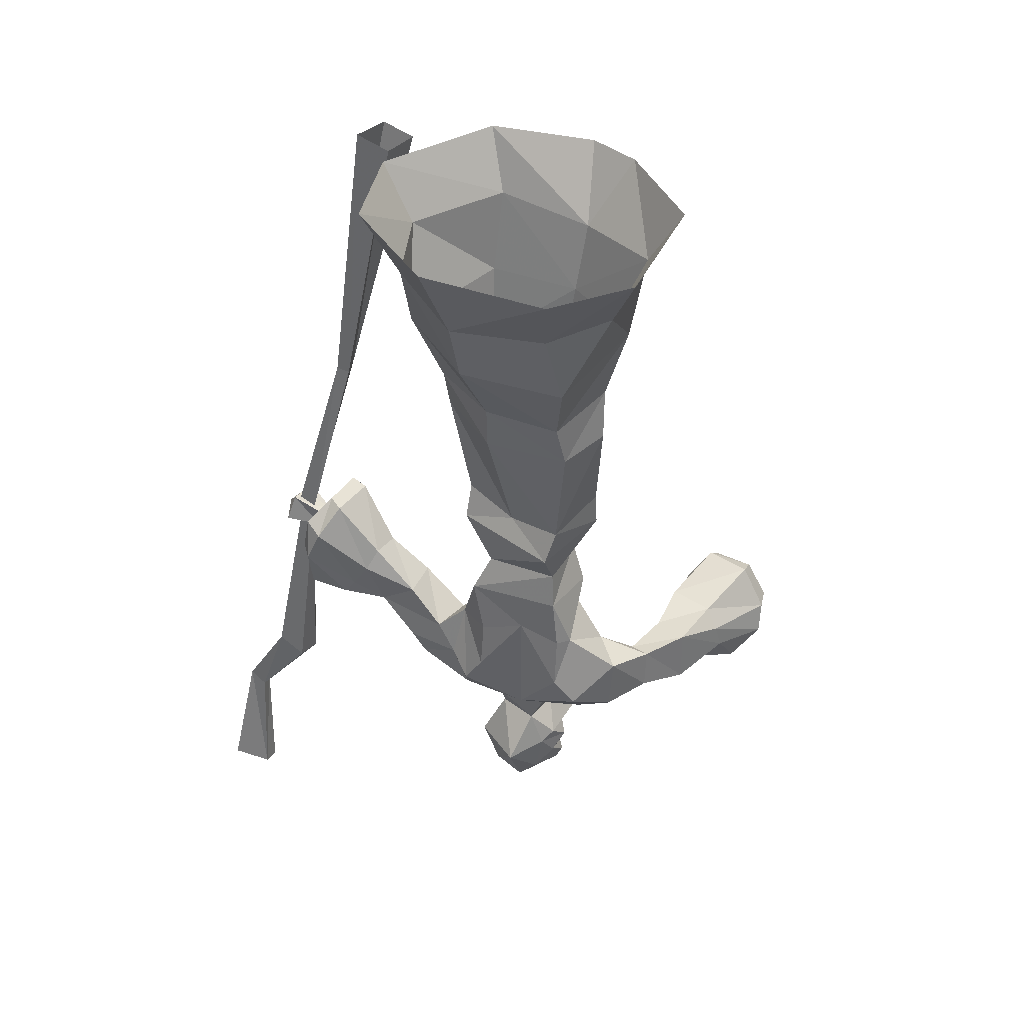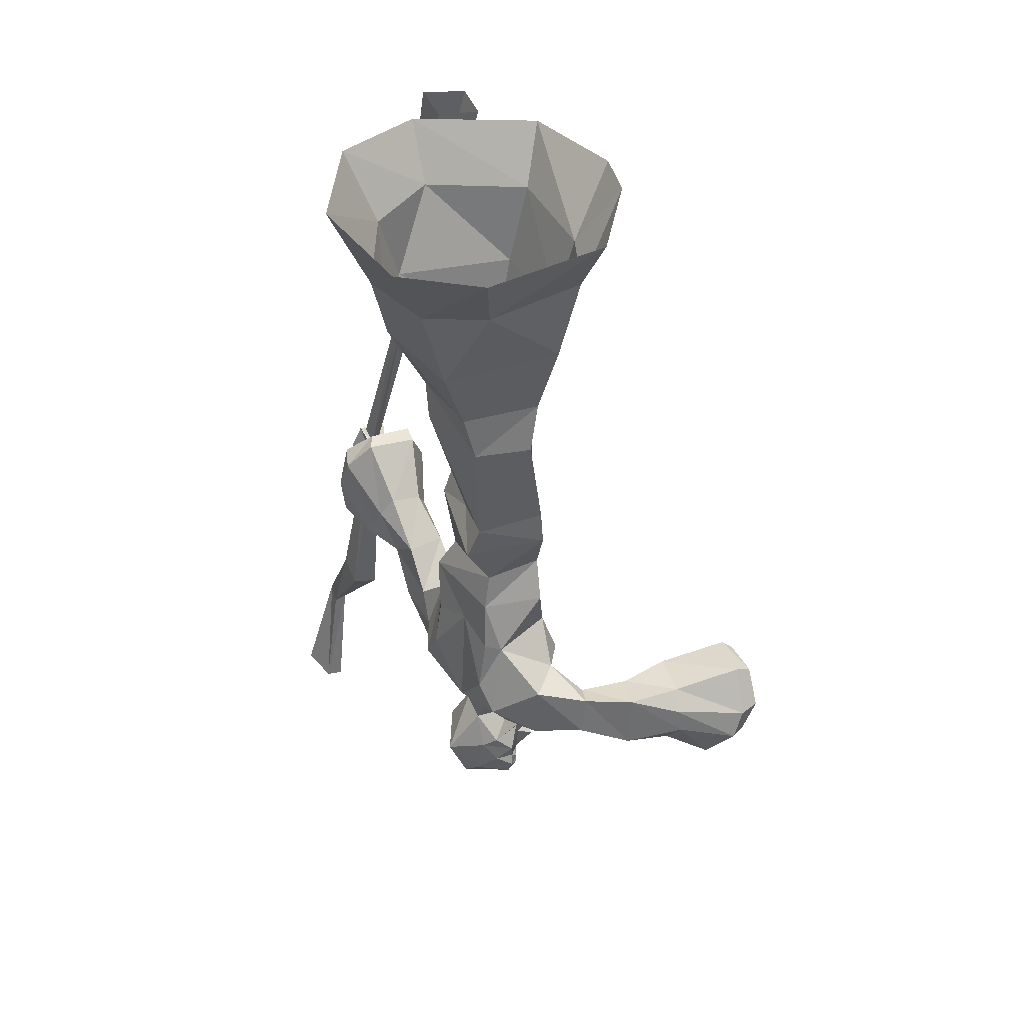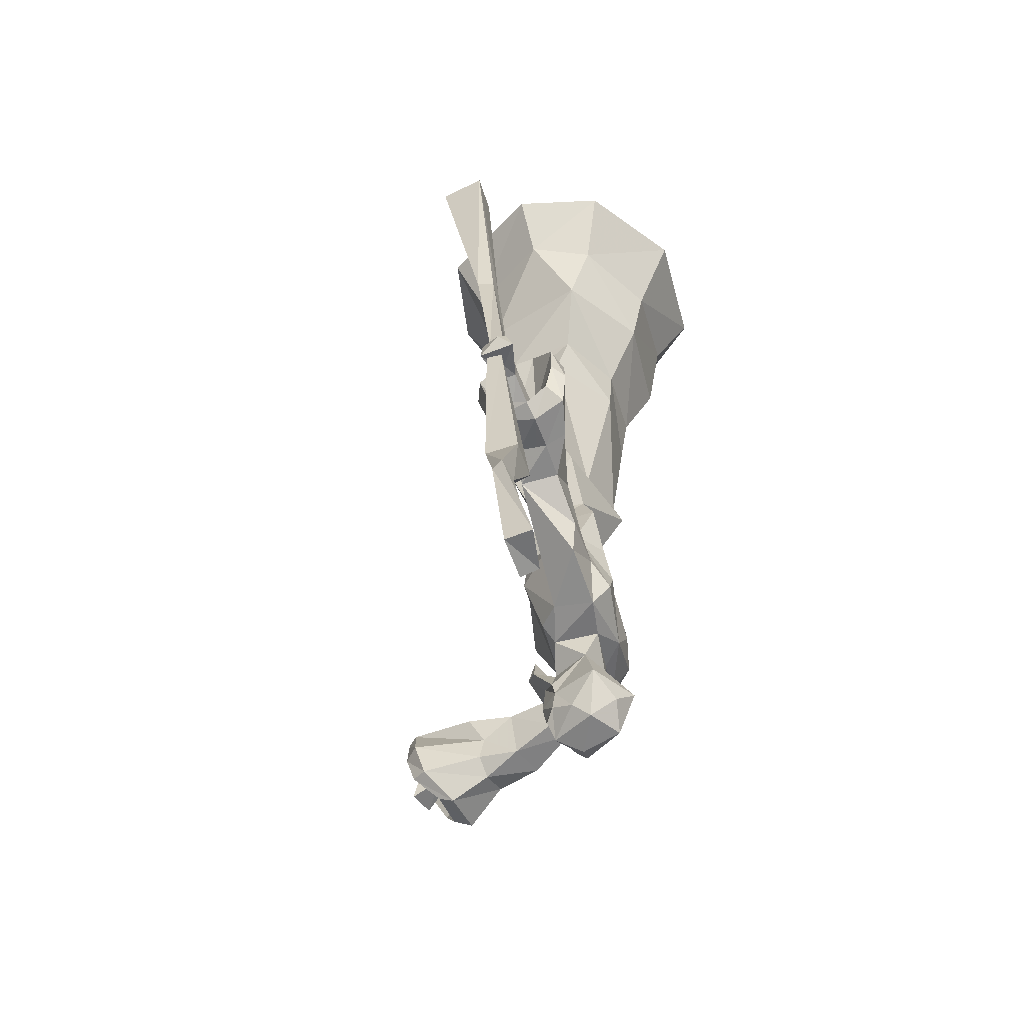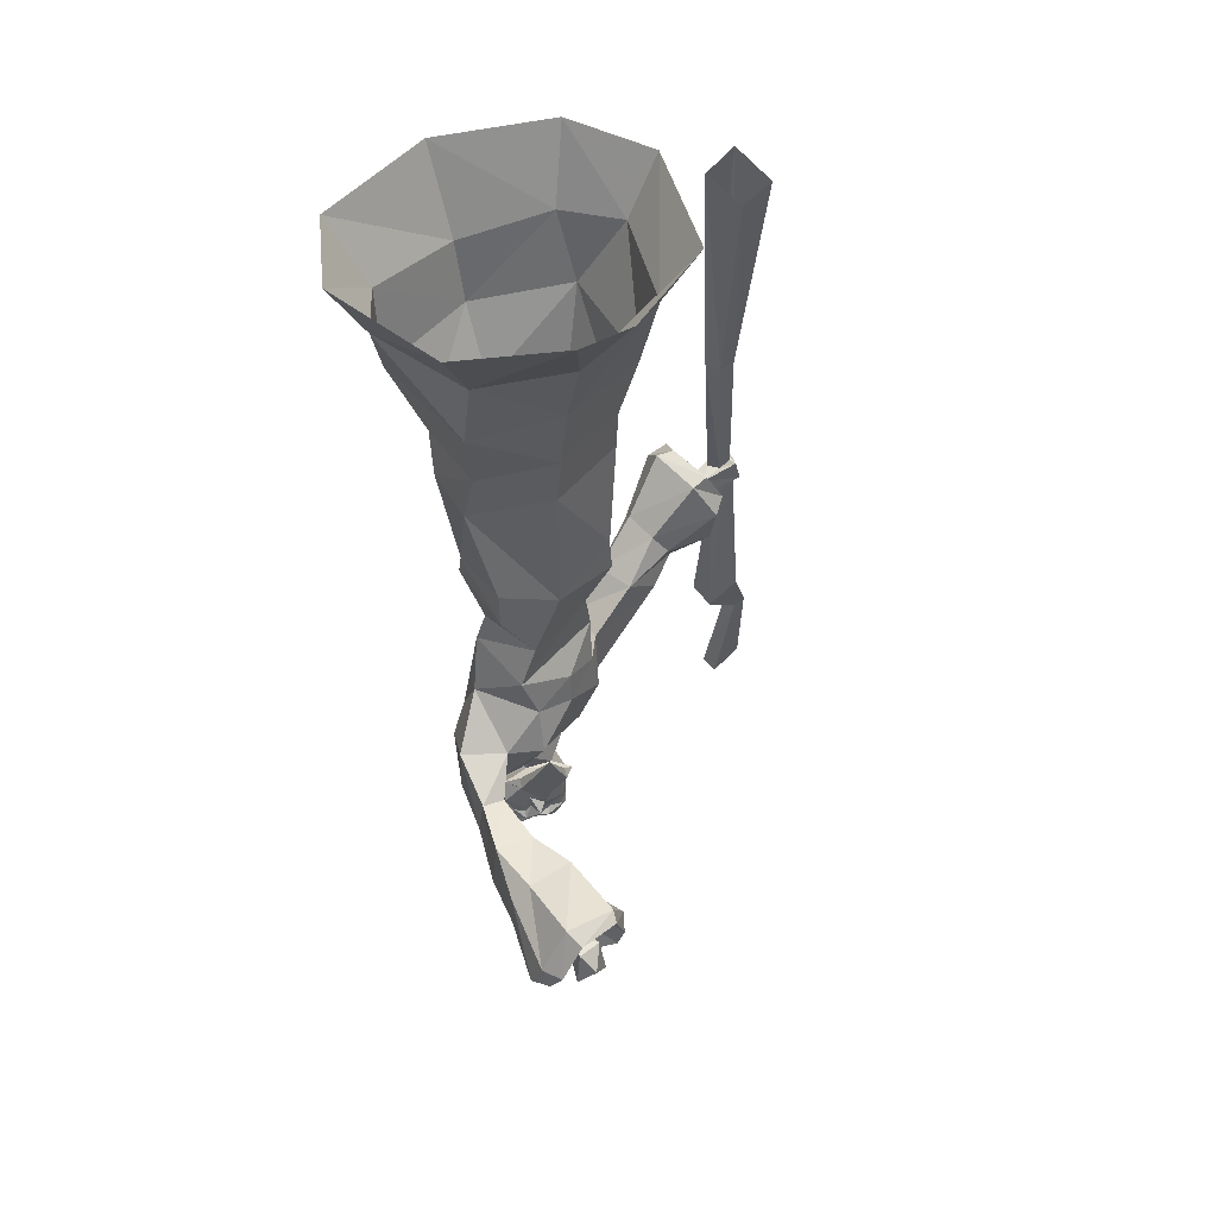
<metadata>
{"format":"obj","ext":"obj","renderer":"f3d","projection":"perspective","resolution":1024,"background":"white","views":[{"elev":42.1,"azim":57.6,"up":"+Y"},{"elev":40.1,"azim":91.8,"up":"+Y"},{"elev":-50.0,"azim":-40.9,"up":"+Y"},{"elev":50.4,"azim":164.1,"up":"+Y"}]}
</metadata>
<code>
v -0.1953 -1.453 -0.05469
v -0.2031 -1.453 0.3125
v -0.3125 -1.25 0.3594
v -0.3125 -1.25 -0.08594
v 0.09375 -1.492 -0.2266
v 0.1172 -1.727 -0.1641
v -0.1562 -1.734 0.007812
v -0.07031 -1.75 0.4062
v -0.02344 -1.5 0.4688
v -0.07812 -1.25 0.5859
v 0.2969 -1.547 0.4688
v 0.3359 -1.25 0.6016
v 0.5859 -1.492 0.2734
v 0.7031 -1.25 0.3516
v 0.6406 -1.453 0.04688
v 0.7578 -1.25 0.04688
v 0.4219 -1.453 -0.25
v 0.5078 -1.25 -0.3281
v 0.1406 -1.25 -0.3828
v -0.03906 -1.25 -0.3359
v -0.4922 -3.109 0.6875
v -0.4297 -3.102 0.5469
v -0.5234 -3.164 0.6172
v -0.4688 -3.203 0.6016
v -0.4297 -3.164 0.7109
v -0.4844 -3.008 0.7109
v -0.4688 -2.883 0.6953
v -0.3906 -3.031 0.5234
v -0.5391 -2.953 0.5859
v -0.5625 -3.016 0.6016
v -0.4609 -3.102 0.4688
v -0.5938 -3.102 0.4922
v -0.5625 -3.148 0.4531
v -0.4141 -3.195 0.4531
v -0.3672 -3.219 0.5469
v -0.3359 -3.195 0.6172
v -0.4297 -3.031 0.7266
v -0.3984 -2.914 0.6875
v -0.4609 -2.805 0.5859
v -0.4219 -3.031 0.4297
v -0.5625 -2.953 0.5469
v -0.5938 -2.938 0.6016
v -0.6562 -2.914 0.6562
v -0.6562 -3.008 0.6953
v -0.6172 -3.008 0.6016
v -0.5938 -3.016 0.5469
v -0.6016 -2.938 0.4453
v -0.5625 -2.969 0.3906
v -0.3828 -3.086 0.375
v -0.2188 -3.141 0.2969
v -0.3359 -3.258 0.375
v -0.2578 -3.242 0.4844
v -0.3125 -3.148 0.5859
v -0.2734 -3.062 0.5469
v -0.3984 -2.812 0.5859
v -0.5391 -2.82 0.4453
v -0.4844 -2.836 0.4219
v -0.3281 -3.016 0.3906
v -0.1406 -3.141 0.4141
v -0.03125 -3.273 0.3594
v -0.07031 -3.273 0.2188
v 0 -3.516 0.1719
v -0.1016 -3.461 0.3906
v -0.125 -3.367 0.4297
v 0.2422 -3.672 -0.7812
v 0.1484 -3.594 -0.8281
v 0.3047 -3.539 -0.6719
v 0.3828 -3.656 -0.8594
v 0.4297 -3.688 -0.8047
v 0.2734 -3.695 -0.7344
v 0.1484 -3.594 -0.7656
v 0.1328 -3.484 -0.8594
v 0.3047 -3.445 -0.6797
v 0.2656 -3.484 -0.8125
v 0.2656 -3.539 -0.8125
v 0.375 -3.523 -0.6953
v 0.4141 -3.562 -0.9453
v 0.4688 -3.562 -0.9062
v 0.4766 -3.523 -0.6953
v 0.4375 -3.602 -0.6406
v 0.3359 -3.625 -0.6016
v 0.2812 -3.562 -0.5859
v 0.1172 -3.469 -0.7891
v 0.1719 -3.352 -0.8984
v 0.3984 -3.445 -0.7188
v 0.3203 -3.469 -0.8281
v 0.2266 -3.469 -0.8828
v 0.2109 -3.594 -0.9062
v 0.3203 -3.578 -0.9453
v 0.3203 -3.523 -0.8281
v 0.3828 -3.461 -0.9922
v 0.4375 -3.461 -0.9375
v 0.4688 -3.43 -0.6719
v 0.4766 -3.375 -0.4922
v 0.4922 -3.578 -0.4844
v 0.3594 -3.578 -0.4531
v 0.2969 -3.469 -0.5781
v 0.1719 -3.328 -0.8594
v 0.3047 -3.344 -0.9609
v 0.3438 -3.312 -0.9062
v 0.4062 -3.367 -0.6719
v 0.3438 -3.391 -0.4688
v 0.3984 -3.391 -0.2969
v 0.4766 -3.375 -0.3125
v 0.4922 -3.523 -0.2969
v 0.3984 -3.523 -0.2969
v 0.25 -3.367 -0.6172
v 0.2812 -1.758 0.4219
v 0.5859 -1.75 0.2031
v 0.4297 -1.734 -0.1797
v 0.4766 -2 0.1484
v 0.25 -2 0.2969
v 0.4766 -2.156 0.1094
v 0.3984 -1.984 -0.1094
v 0.125 -1.984 -0.1094
v -0.1016 -1.984 0.04688
v -0.01562 -2 0.3125
v -0.7109 -3.008 0.5781
v -0.6875 -2.914 0.5625
v -0.6328 -2.938 0.5781
v -0.5156 -2.266 0.4453
v -0.5625 -2.266 0.4688
v -0.6484 -2.914 0.6328
v -0.6719 -2.914 0.5859
v -0.6953 -2.953 0.6562
v -0.6875 -3.008 0.5859
v -0.6562 -3.008 0.6328
v -0.6016 -3.742 0.7188
v -0.6406 -3.766 0.6328
v -0.6484 -3.008 0.5781
v -0.7578 -3.711 0.6719
v -0.6953 -3.695 0.7656
v -0.7734 -4.016 0.8359
v -0.8047 -4.016 0.7969
v -0.8516 -4.008 0.8203
v 0.3047 -3.461 -0.9219
v 0.2578 -3.523 -0.9609
v -0.4297 -1.297 0.2734
v -0.5391 -1.266 0.3359
v -0.6094 -2.266 0.4297
v -0.6094 -1.297 0.1875
v -0.5 -1.32 0.1328
v -0.5547 -2.266 0.4062
v -0.2734 -2.992 0.4922
v 0.2422 -2.156 0.2891
v 0.4141 -2.562 0.1016
v 0.4297 -2.156 -0.08594
v 0.1328 -2.172 -0.08594
v -0.1016 -2.156 0.07031
v -0.04688 -2.156 0.2734
v 0.2656 -3.859 -0.03125
v 0.3047 -3.875 -0.01562
v 0.2422 -3.875 -0.01562
v 0.25 -3.789 -0.03906
v 0.3359 -3.805 -0.01562
v 0.3438 -3.859 0.04688
v 0.3203 -3.914 -0.01562
v 0.2656 -3.922 -0.03125
v 0.2656 -3.898 -0.01562
v 0.2109 -3.914 -0.03125
v 0.2266 -3.82 -0.09375
v 0.2031 -3.789 -0.07031
v 0.2109 -3.75 -0.08594
v 0.2812 -3.727 -0.03125
v 0.3438 -3.75 0.04688
v 0.3438 -3.781 0.1016
v 0.3359 -3.922 0.125
v 0.3047 -3.969 0
v 0.2812 -3.938 -0.03125
v 0.2266 -3.969 0
v 0.1875 -3.922 -0.03906
v 0.1719 -3.898 -0.01562
v 0.2031 -3.875 -0.03125
v 0.1719 -3.859 -0.03125
v 0.1172 -3.82 -0.03125
v 0.1328 -3.711 -0.03125
v 0.1328 -3.594 -0.125
v 0.2969 -3.594 -0.125
v 0.3438 -3.633 -0.05469
v 0.25 -3.656 0
v 0.2969 -3.656 0.125
v 0.3203 -3.82 0.2422
v 0.2969 -3.977 0.1797
v 0.2422 -4.008 0.04688
v 0.1328 -3.875 -0.03125
v 0.09375 -3.883 0.04688
v 0.09375 -3.82 0.0625
v 0.09375 -3.766 0.04688
v 0.09375 -3.633 -0.05469
v 0.1328 -3.578 -0.09375
v 0.2031 -3.422 -0.1641
v 0.2969 -3.578 -0.09375
v 0.1562 -3.648 0
v 0.2422 -3.555 -0.03125
v 0.3359 -3.539 0.08594
v 0.1875 -3.555 0.2031
v 0.1562 -3.656 0.1641
v 0.1172 -3.82 0.2422
v 0.2266 -3.898 0.2422
v 0.1562 -3.977 0.1797
v 0.1484 -3.977 0
v 0.1094 -3.914 0
v 0.2109 -2.602 0.1641
v 0.4141 -2.68 0.1484
v 0.3438 -2.656 -0.1328
v 0.3438 -2.531 -0.125
v 0.1328 -2.656 -0.08594
v -0.0625 -2.531 0.007812
v 0.007812 -2.562 0.2188
v 0.03125 -2.68 0.2578
v 0.1328 -2.852 0.2109
v 0.3516 -2.844 0.07031
v 0.2266 -2.859 -0.1094
v -0.07031 -2.656 0.007812
v 0.007812 -2.859 0.05469
v -0.01562 -3.016 0.08594
v 0.1172 -2.977 0.2812
v 0.3828 -2.969 0.08594
v 0.2812 -3.008 -0.125
v 0.09375 -3.562 0.07031
v 0.03125 -3.516 0.07031
v 0.2656 -3.5 -0.09375
v 0.3828 -3.508 -0.125
v 0.4531 -3.516 0
v 0.3125 -3.508 0.1875
v 0.07812 -3.539 0.2969
v 0.3516 -3.305 -0.1719
v 0.5078 -3.312 -0.125
v 0.5078 -3.516 -0.1094
v 0.4922 -3.43 0.05469
v 0.4375 -3.336 0.1094
v 0.2891 -3.109 0.1719
v 0.1875 -3.336 0.2969
v 0.1328 -3.445 0.3359
v 0.03906 -3.375 0.3359
v -0.03125 -3.312 0.03906
v 0.09375 -3.219 -0.07031
v 0.2266 -3.312 -0.1875
v 0.2266 -3.164 -0.1328
v 0.4141 -3.164 0.02344
v 0.03125 -3.18 0.2734
v 0.1719 -3.164 0.2734
v -0.007812 -3.164 0.03906
v 0.09375 -3.109 -0.05469
v -0.8438 -3.992 0.8594
v -0.7188 -4.445 0.8906
v -0.75 -4.461 0.8359
v -0.8672 -4.43 0.8984
v -0.8281 -4.43 0.9844
v 0.4141 -3.148 0.08594
v 0.1094 -3.922 0.1328
f 1 2 3
f 1 3 4
f 1 4 5
f 2 9 10
f 2 10 3
f 9 11 12
f 9 12 10
f 11 13 14
f 11 14 12
f 13 15 16
f 13 16 14
f 15 17 18
f 15 18 16
f 17 5 19
f 17 19 18
f 5 4 20
f 5 20 19
f 1 5 6
f 1 6 7
f 1 7 2
f 2 7 8
f 2 8 9
f 21 22 23
f 21 26 22
f 22 26 27
f 22 27 28
f 22 31 32
f 22 32 23
f 27 39 28
f 28 39 40
f 31 40 32
f 32 40 47
f 39 56 40
f 40 56 47
f 65 66 67
f 65 67 68
f 66 72 67
f 67 72 73
f 67 76 68
f 68 76 77
f 72 84 73
f 73 84 85
f 76 85 77
f 77 85 91
f 84 99 85
f 85 99 91
f 9 8 108
f 9 108 11
f 11 108 13
f 13 108 109
f 13 109 15
f 15 109 110
f 15 110 17
f 17 110 6
f 17 6 5
f 21 23 24
f 21 24 25
f 21 25 26
f 23 32 33
f 23 33 24
f 24 33 34
f 24 34 35
f 24 35 25
f 25 35 36
f 25 36 37
f 25 37 26
f 26 37 27
f 27 37 38
f 27 38 39
f 32 47 48
f 32 48 33
f 33 48 49
f 33 49 34
f 36 53 37
f 37 53 38
f 38 53 54
f 38 54 55
f 38 55 39
f 39 55 56
f 47 56 57
f 47 57 48
f 48 57 58
f 48 58 49
f 79 93 94
f 79 94 95
f 79 95 80
f 80 95 81
f 81 95 96
f 81 96 82
f 82 96 97
f 93 101 94
f 94 101 102
f 96 102 97
f 97 102 107
f 101 107 102
f 111 112 113
f 111 113 114
f 42 120 121
f 42 121 122
f 42 122 123
f 122 140 124
f 122 124 123
f 140 143 124
f 124 143 120
f 143 121 120
f 55 54 144
f 55 144 57
f 55 57 56
f 57 144 58
f 113 112 145
f 113 147 114
f 114 147 148
f 114 148 115
f 115 148 149
f 115 149 116
f 116 149 117
f 117 149 150
f 117 150 145
f 117 145 112
f 151 152 153
f 152 159 153
f 173 185 174
f 172 185 173
f 22 28 29
f 22 29 30
f 22 30 31
f 28 40 41
f 28 41 29
f 30 46 31
f 31 46 40
f 65 68 69
f 65 69 70
f 65 70 66
f 66 70 71
f 66 71 72
f 67 73 74
f 67 74 75
f 67 75 76
f 68 77 78
f 68 78 69
f 69 78 79
f 69 79 80
f 69 80 70
f 70 80 81
f 70 81 71
f 71 81 82
f 71 82 83
f 71 83 72
f 72 83 84
f 73 85 86
f 73 86 74
f 75 90 76
f 76 90 85
f 77 91 92
f 77 92 78
f 78 92 93
f 78 93 79
f 82 97 83
f 83 97 98
f 83 98 84
f 84 98 99
f 91 99 100
f 91 100 92
f 92 100 101
f 92 101 93
f 97 107 98
f 98 107 100
f 98 100 99
f 100 107 101
f 111 109 108
f 111 108 112
f 111 114 110
f 111 110 109
f 110 114 115
f 110 115 6
f 6 115 116
f 6 116 7
f 7 116 8
f 8 116 117
f 8 117 112
f 8 112 108
f 40 46 41
f 90 86 85
f 121 138 139
f 121 139 122
f 122 139 140
f 140 141 142
f 140 142 143
f 139 141 140
f 143 142 138
f 143 138 121
f 29 41 42
f 29 42 43
f 29 43 30
f 30 43 44
f 30 44 45
f 30 45 46
f 34 49 50
f 34 50 51
f 34 51 35
f 35 51 52
f 35 52 36
f 36 52 53
f 49 58 50
f 50 58 59
f 52 59 54
f 52 54 53
f 94 102 103
f 94 103 104
f 94 104 95
f 95 104 105
f 95 105 96
f 96 105 106
f 96 106 102
f 41 46 118
f 41 118 119
f 41 119 120
f 41 120 42
f 42 123 43
f 43 123 124
f 43 124 119
f 43 119 125
f 43 125 44
f 44 125 118
f 44 118 126
f 44 126 127
f 44 127 45
f 45 127 128
f 45 128 129
f 45 129 130
f 45 130 46
f 46 130 118
f 118 130 126
f 126 130 131
f 126 131 127
f 127 131 132
f 127 132 128
f 129 131 130
f 124 120 119
f 58 144 59
f 59 144 54
f 113 145 146
f 113 146 147
f 154 161 162
f 154 162 163
f 154 163 164
f 162 176 163
f 163 176 177
f 163 177 178
f 163 178 164
f 164 178 179
f 164 179 165
f 165 179 180
f 176 188 189
f 176 189 177
f 177 189 190
f 177 190 191
f 177 191 178
f 178 191 192
f 178 192 179
f 179 192 189
f 179 189 180
f 180 189 193
f 146 145 203
f 146 203 204
f 146 204 205
f 146 205 206
f 146 206 147
f 147 206 207
f 147 207 148
f 148 207 208
f 148 208 149
f 149 208 150
f 150 208 209
f 150 209 203
f 150 203 145
f 203 210 204
f 205 207 206
f 203 209 210
f 210 209 214
f 207 214 208
f 208 214 209
f 125 119 118
f 193 189 188
f 189 192 190
f 190 192 191
f 102 106 103
f 50 59 60
f 50 60 61
f 50 61 51
f 51 61 62
f 51 62 63
f 51 63 64
f 51 64 52
f 52 64 60
f 52 60 59
f 128 132 133
f 128 133 129
f 129 133 134
f 129 134 135
f 129 135 131
f 180 193 194
f 180 194 195
f 180 195 181
f 181 195 196
f 181 196 197
f 181 197 182
f 182 197 198
f 204 210 211
f 204 211 212
f 204 212 205
f 205 212 213
f 205 213 207
f 210 214 215
f 210 215 211
f 211 215 216
f 211 216 217
f 211 217 212
f 212 217 218
f 212 218 213
f 213 218 219
f 213 219 215
f 213 215 207
f 207 215 214
f 193 197 220
f 193 220 194
f 196 220 197
f 103 106 223
f 103 223 227
f 103 227 104
f 104 227 228
f 104 228 105
f 105 228 229
f 105 229 106
f 106 229 223
f 226 235 63
f 226 63 62
f 235 60 64
f 235 64 63
f 241 61 60
f 241 60 235
f 219 216 215
f 132 245 133
f 135 245 131
f 131 245 132
f 74 86 87
f 74 87 75
f 75 87 88
f 75 88 89
f 75 89 90
f 86 90 89
f 86 89 136
f 86 136 87
f 87 136 137
f 87 137 88
f 88 137 89
f 89 137 136
f 151 153 154
f 151 154 155
f 151 155 152
f 152 155 156
f 152 156 157
f 152 157 158
f 152 158 159
f 153 159 158
f 153 158 160
f 153 160 161
f 153 161 154
f 154 164 155
f 155 164 165
f 155 165 166
f 155 166 156
f 156 166 167
f 156 167 168
f 156 168 157
f 157 168 169
f 157 169 158
f 158 169 160
f 160 169 170
f 160 170 171
f 160 171 172
f 160 172 173
f 160 173 161
f 161 173 162
f 162 173 174
f 162 174 175
f 162 175 176
f 165 180 181
f 165 181 166
f 166 181 182
f 166 182 167
f 167 182 183
f 167 183 168
f 168 183 184
f 168 184 170
f 168 170 169
f 174 185 175
f 175 185 186
f 175 186 187
f 175 187 176
f 176 187 188
f 182 198 199
f 182 199 183
f 183 199 200
f 183 200 184
f 184 200 201
f 184 201 170
f 170 201 171
f 171 201 202
f 171 202 172
f 172 202 185
f 193 188 197
f 194 220 221
f 194 221 222
f 194 222 223
f 194 223 224
f 194 224 195
f 195 224 225
f 195 225 196
f 196 225 226
f 196 226 220
f 223 229 224
f 224 229 230
f 224 230 225
f 225 230 231
f 225 231 232
f 225 232 233
f 225 233 234
f 225 234 226
f 226 234 235
f 226 62 220
f 220 62 221
f 221 62 236
f 221 236 237
f 221 237 222
f 222 237 238
f 222 238 223
f 223 238 227
f 227 238 239
f 227 239 240
f 227 240 228
f 228 240 230
f 228 230 229
f 241 235 234
f 241 234 233
f 241 233 242
f 241 242 217
f 241 217 216
f 241 216 243
f 241 243 61
f 61 243 236
f 61 236 62
f 216 219 244
f 216 244 243
f 243 244 237
f 243 237 236
f 133 245 246
f 133 246 134
f 134 246 247
f 134 247 248
f 134 248 135
f 135 248 249
f 135 249 245
f 218 217 232
f 218 232 250
f 218 250 240
f 218 240 219
f 219 240 239
f 219 239 244
f 244 239 237
f 237 239 238
f 232 217 242
f 232 242 233
f 232 231 250
f 250 231 240
f 240 231 230
f 202 201 186
f 202 186 185
f 187 197 188
f 197 187 198
f 198 187 251
f 198 251 200
f 198 200 199
f 186 201 251
f 186 251 187
f 201 200 251
f 245 249 246
f 246 249 248
f 246 248 247

</code>
